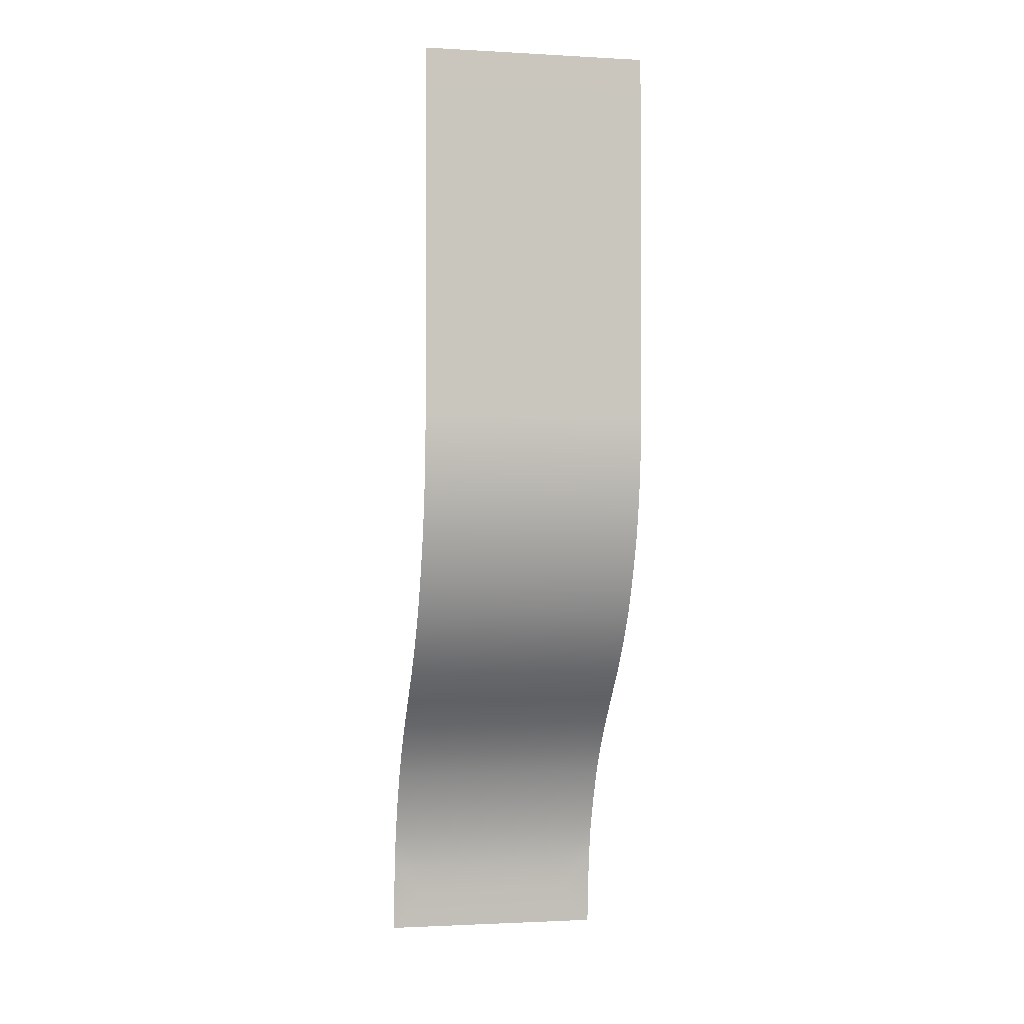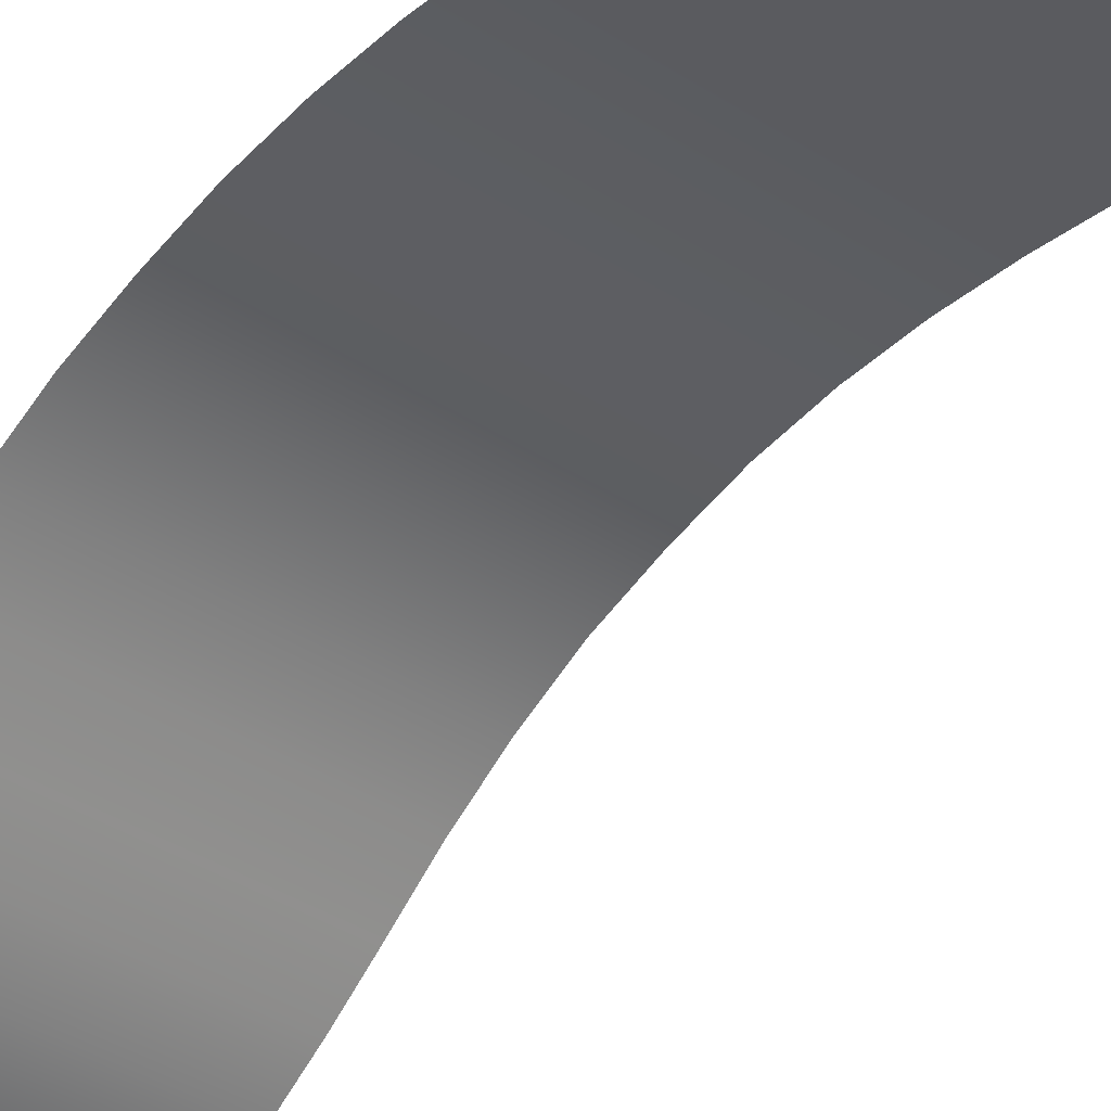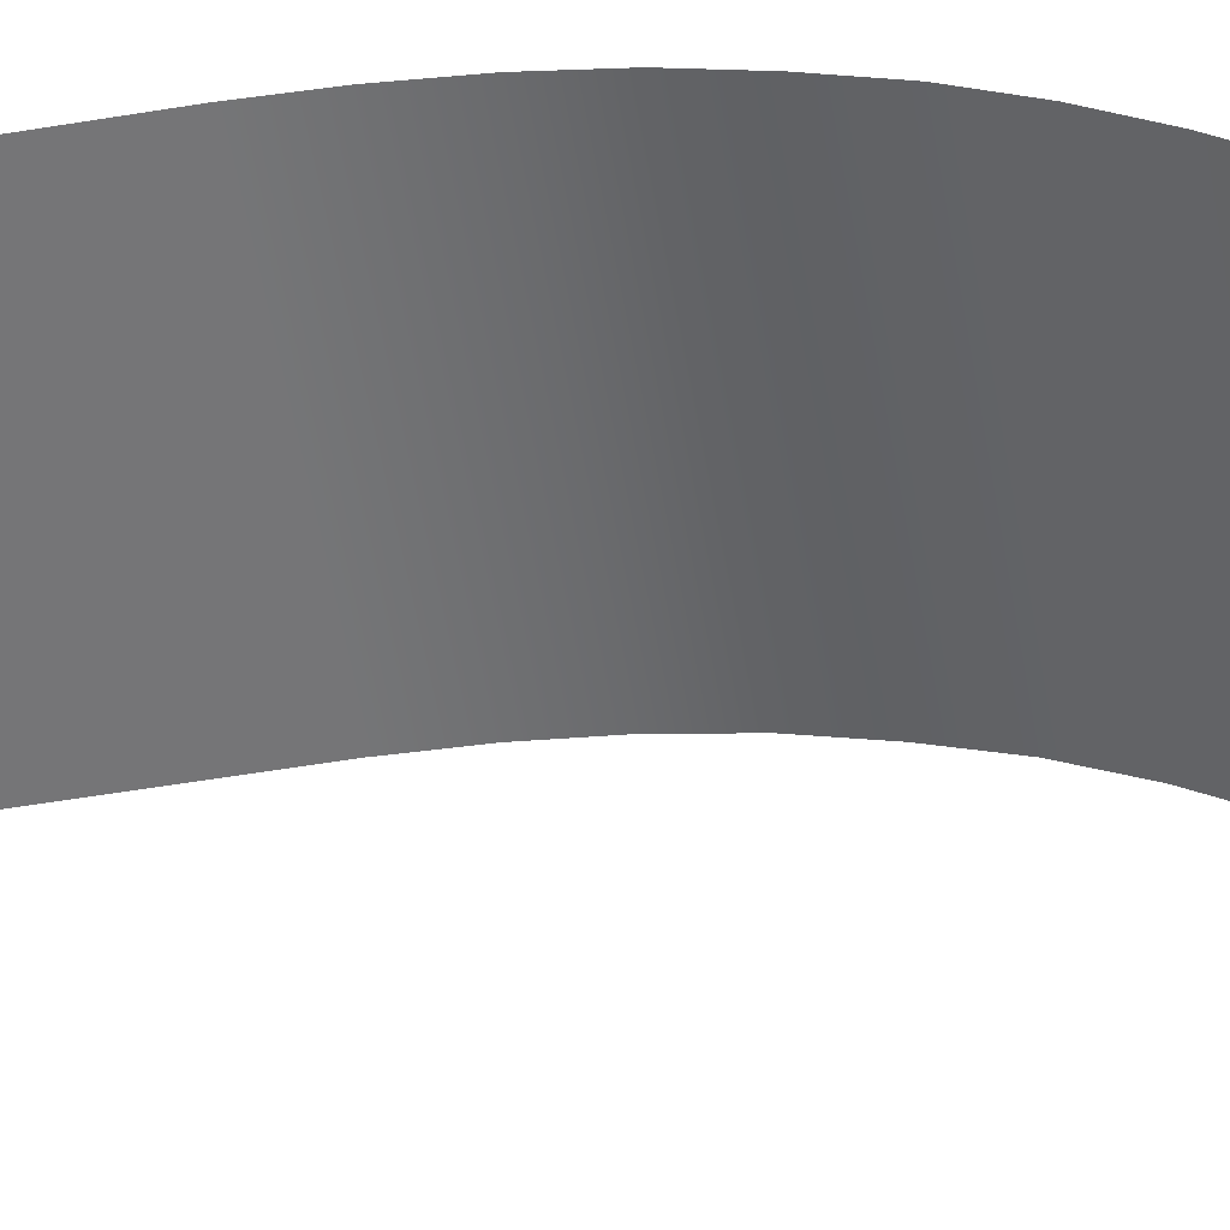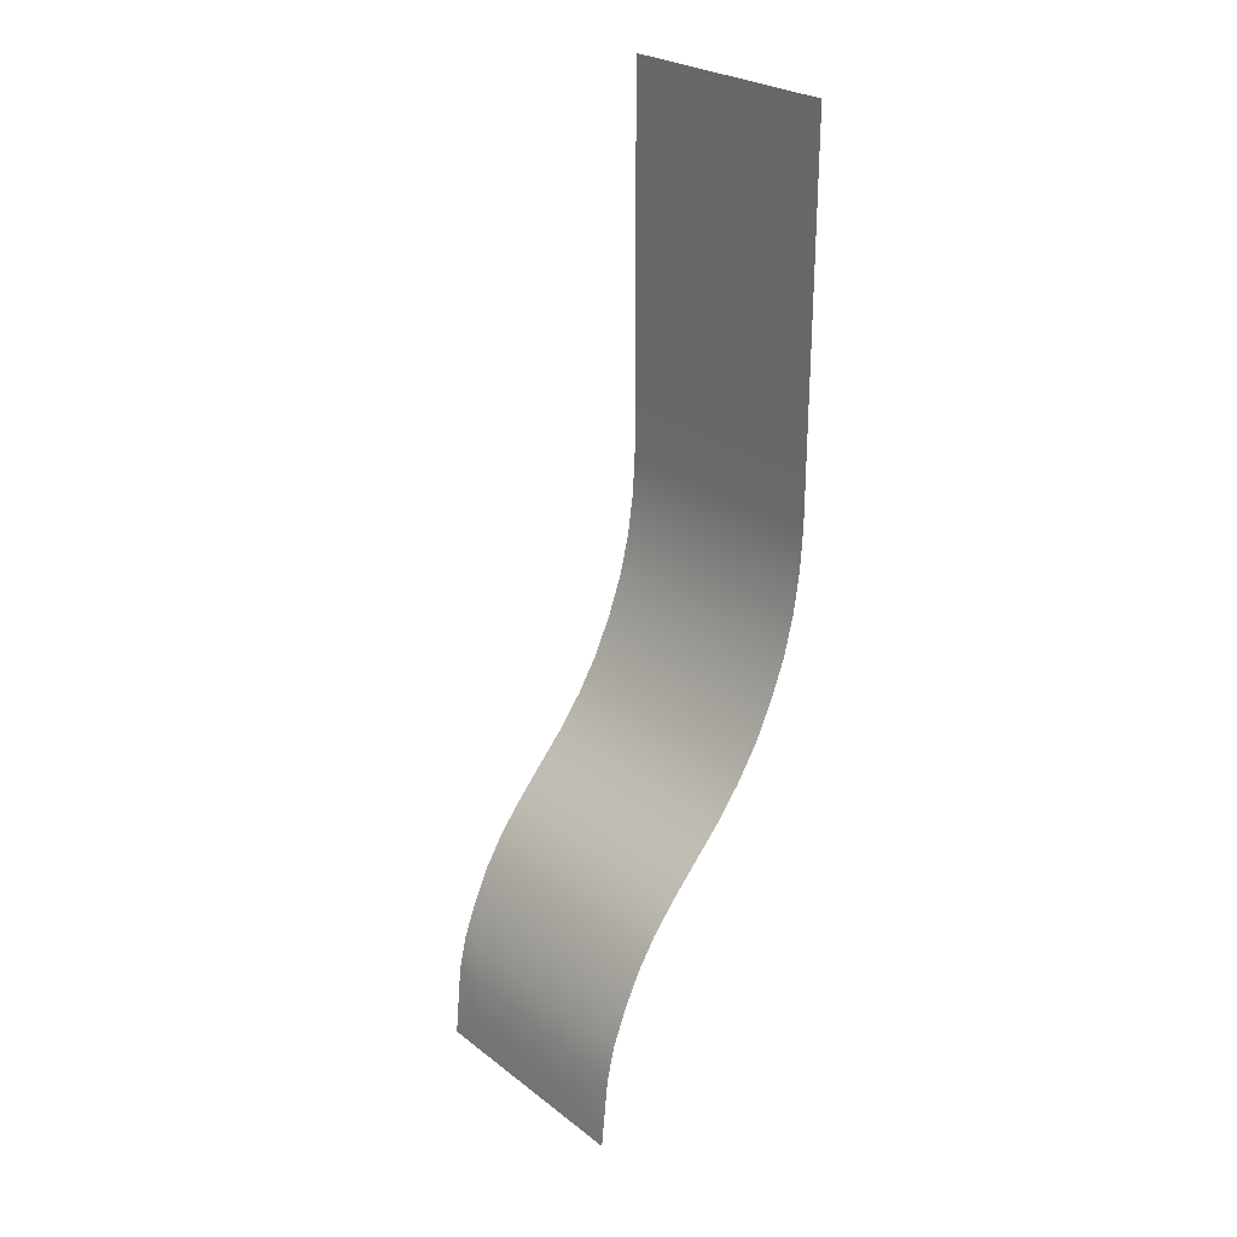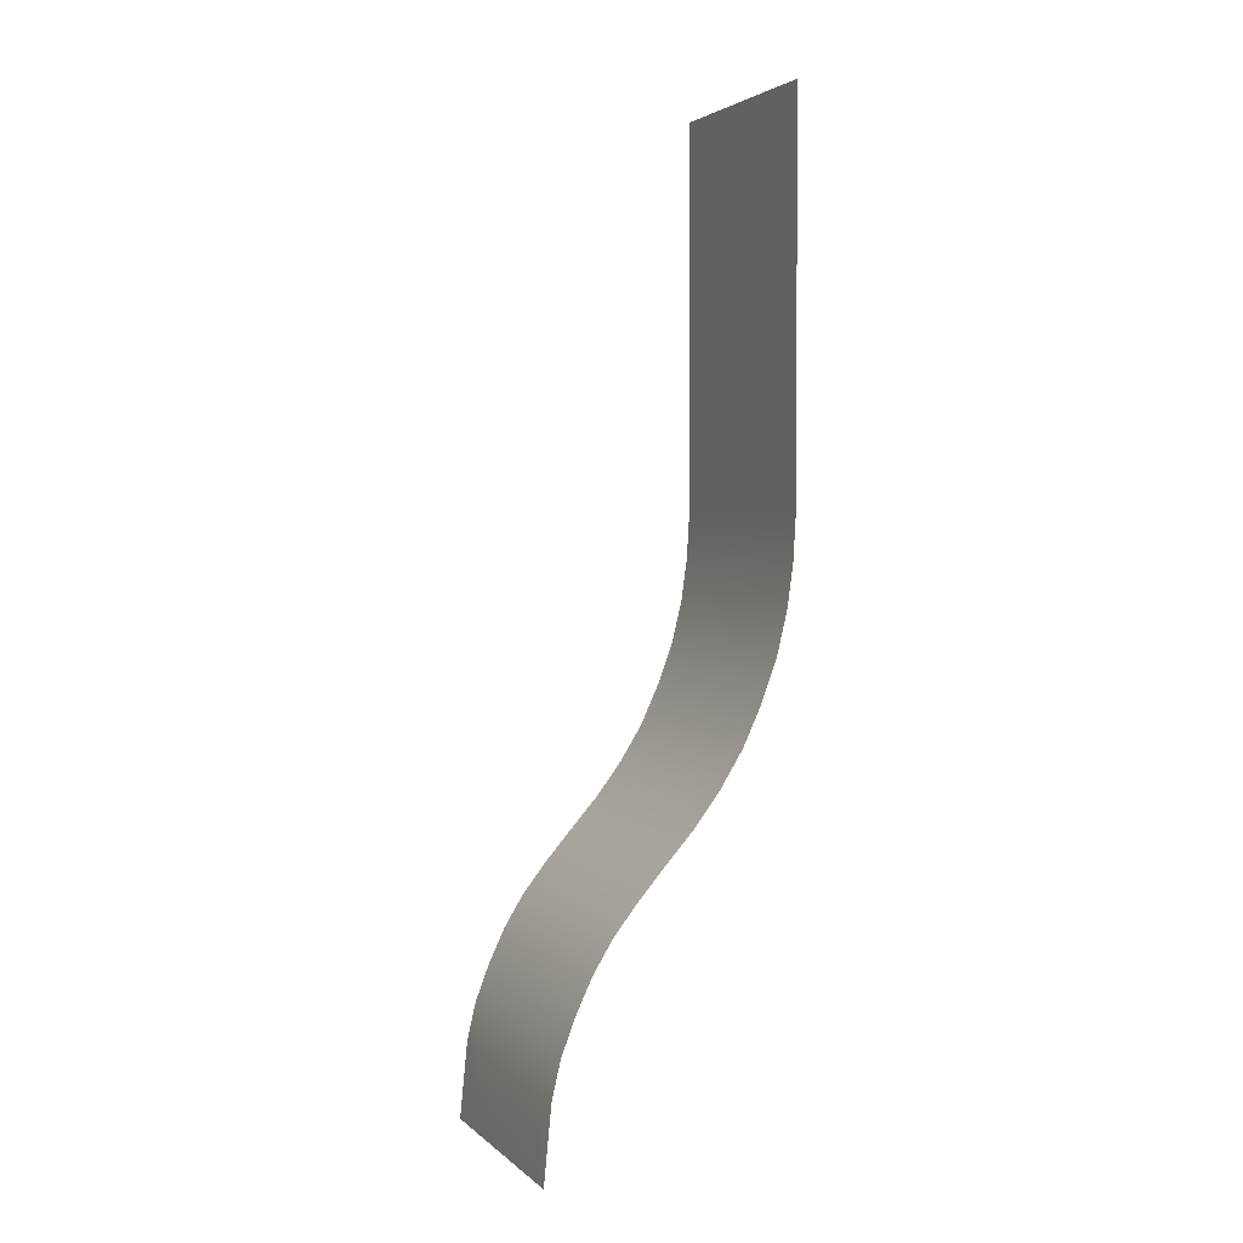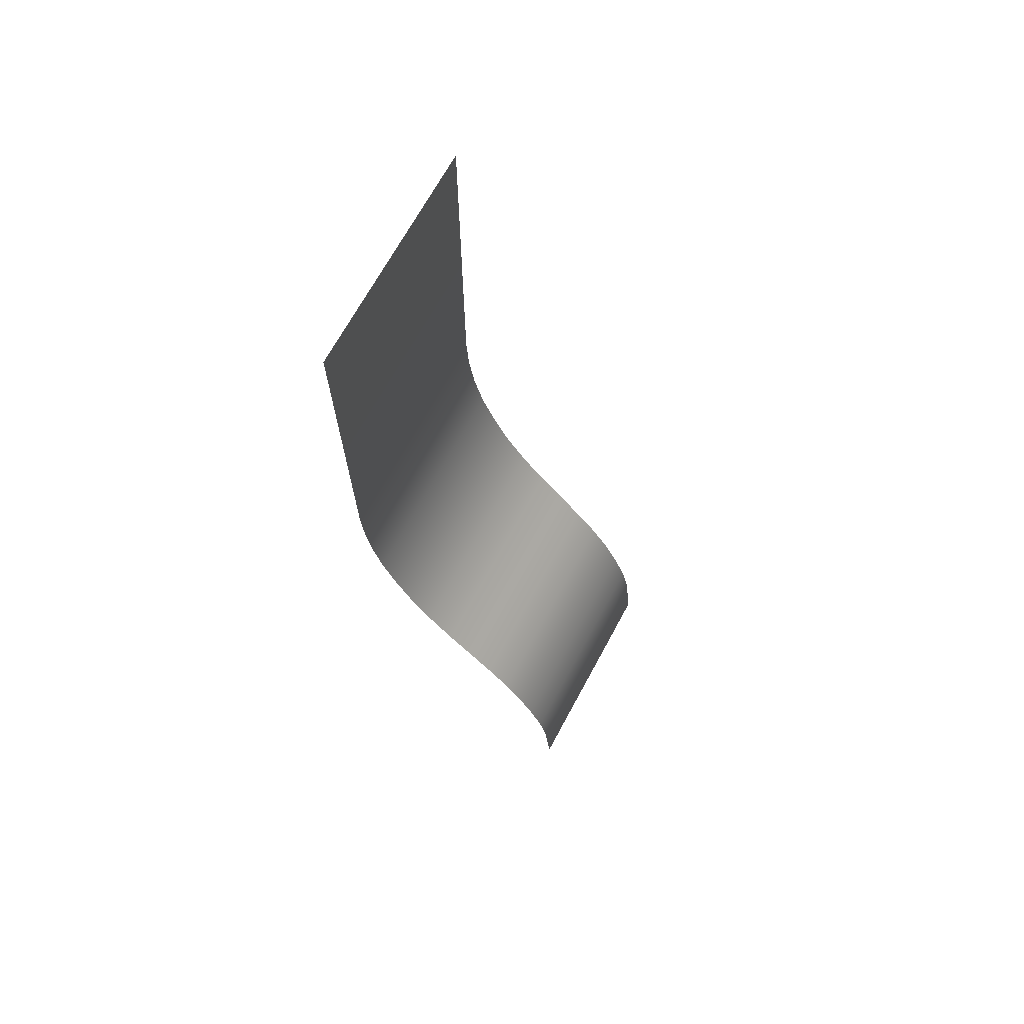
<metadata>
{"format":"obj","ext":"obj","renderer":"f3d","projection":"perspective","resolution":1024,"background":"white","views":[{"elev":-1.5,"azim":168.5,"up":"+Z"},{"elev":-32.8,"azim":-43.1,"up":"+Y"},{"elev":-56.7,"azim":99.8,"up":"+Y"},{"elev":26.7,"azim":49.5,"up":"+Z"},{"elev":3.0,"azim":67.7,"up":"+Z"},{"elev":69.4,"azim":-61.5,"up":"+Z"}]}
</metadata>
<code>
g ENV_S09_SC_RampsA_MO9
v -4.53 4.687 3.816
v -3.313 4.687 18.82
v -4.53 4.687 18.82
v -3.313 4.687 3.816
v 3.249 4.687 18.82
v -3.313 4.592 2.149
v -4.53 4.592 2.149
v 3.249 4.687 3.816
v 4.53 4.687 18.82
v 4.53 4.687 3.816
v 3.249 4.592 2.149
v 4.53 4.592 2.149
v -3.313 4.36 0.4985
v -4.53 4.36 0.4985
v 3.249 4.36 0.4985
v 4.53 4.36 0.4985
v -3.313 3.969 -1.122
v -4.53 3.969 -1.122
v 3.249 3.969 -1.122
v 4.53 3.969 -1.122
v -3.313 3.393 -2.692
v -4.53 3.393 -2.692
v 3.249 3.393 -2.692
v 4.53 3.393 -2.692
v -3.313 2.698 -4.209
v -4.53 2.698 -4.209
v 3.249 2.698 -4.209
v 4.53 2.698 -4.209
v -3.313 1.821 -5.632
v -4.53 1.821 -5.632
v 3.249 1.821 -5.632
v 4.53 1.821 -5.632
v -3.313 0.8165 -6.957
v -4.53 0.8165 -6.957
v 3.249 0.8165 -6.957
v 4.53 0.8165 -6.957
v -3.313 -0.2941 -8.21
v -4.53 -0.2941 -8.21
v 3.249 -0.2941 -8.21
v 4.53 -0.2941 -8.21
v -3.313 -1.256 -9.326
v -4.53 -1.256 -9.326
v 3.249 -1.256 -9.326
v 4.53 -1.256 -9.326
v -3.313 -2.159 -10.48
v -4.53 -2.159 -10.48
v 3.249 -2.159 -10.48
v 4.53 -2.159 -10.48
v -3.313 -2.924 -11.74
v -4.53 -2.924 -11.74
v 3.249 -2.924 -11.74
v 4.53 -2.924 -11.74
v -3.313 -3.546 -13.08
v -4.53 -3.546 -13.08
v 3.249 -3.546 -13.08
v 4.53 -3.546 -13.08
v -3.313 -4.068 -14.45
v -4.53 -4.068 -14.45
v 3.249 -4.068 -14.45
v 4.53 -4.068 -14.45
v -3.313 -4.399 -15.89
v -4.53 -4.399 -15.89
v 3.249 -4.399 -15.89
v 4.53 -4.399 -15.89
v -3.313 -4.576 -17.35
v -4.53 -4.687 -18.82
v 3.249 -4.576 -17.35
v 4.53 -4.687 -18.82
g ENV_S09_SC_RampsA_MO9_0
f 3 2 1
f 2 4 1
f 2 5 4
f 4 6 1
f 6 7 1
f 5 8 4
f 4 8 6
f 5 9 8
f 9 10 8
f 8 10 11
f 8 11 6
f 10 12 11
f 6 13 7
f 6 11 13
f 13 14 7
f 11 12 15
f 11 15 13
f 12 16 15
f 13 17 14
f 13 15 17
f 17 18 14
f 15 16 19
f 15 19 17
f 16 20 19
f 17 21 18
f 17 19 21
f 21 22 18
f 19 20 23
f 19 23 21
f 20 24 23
f 21 25 22
f 21 23 25
f 25 26 22
f 23 24 27
f 23 27 25
f 24 28 27
f 25 29 26
f 25 27 29
f 29 30 26
f 27 28 31
f 27 31 29
f 28 32 31
f 29 33 30
f 29 31 33
f 33 34 30
f 31 32 35
f 31 35 33
f 32 36 35
f 33 37 34
f 33 35 37
f 37 38 34
f 35 36 39
f 35 39 37
f 36 40 39
f 37 41 38
f 37 39 41
f 41 42 38
f 39 40 43
f 39 43 41
f 40 44 43
f 41 45 42
f 41 43 45
f 45 46 42
f 43 44 47
f 43 47 45
f 44 48 47
f 45 49 46
f 45 47 49
f 49 50 46
f 47 48 51
f 47 51 49
f 48 52 51
f 49 53 50
f 49 51 53
f 53 54 50
f 51 52 55
f 51 55 53
f 52 56 55
f 53 57 54
f 53 55 57
f 57 58 54
f 55 56 59
f 55 59 57
f 56 60 59
f 57 61 58
f 57 59 61
f 61 62 58
f 59 60 63
f 59 63 61
f 60 64 63
f 61 65 62
f 61 63 65
f 65 66 62
f 63 64 67
f 63 67 65
f 65 67 66
f 64 68 67
f 67 68 66

</code>
